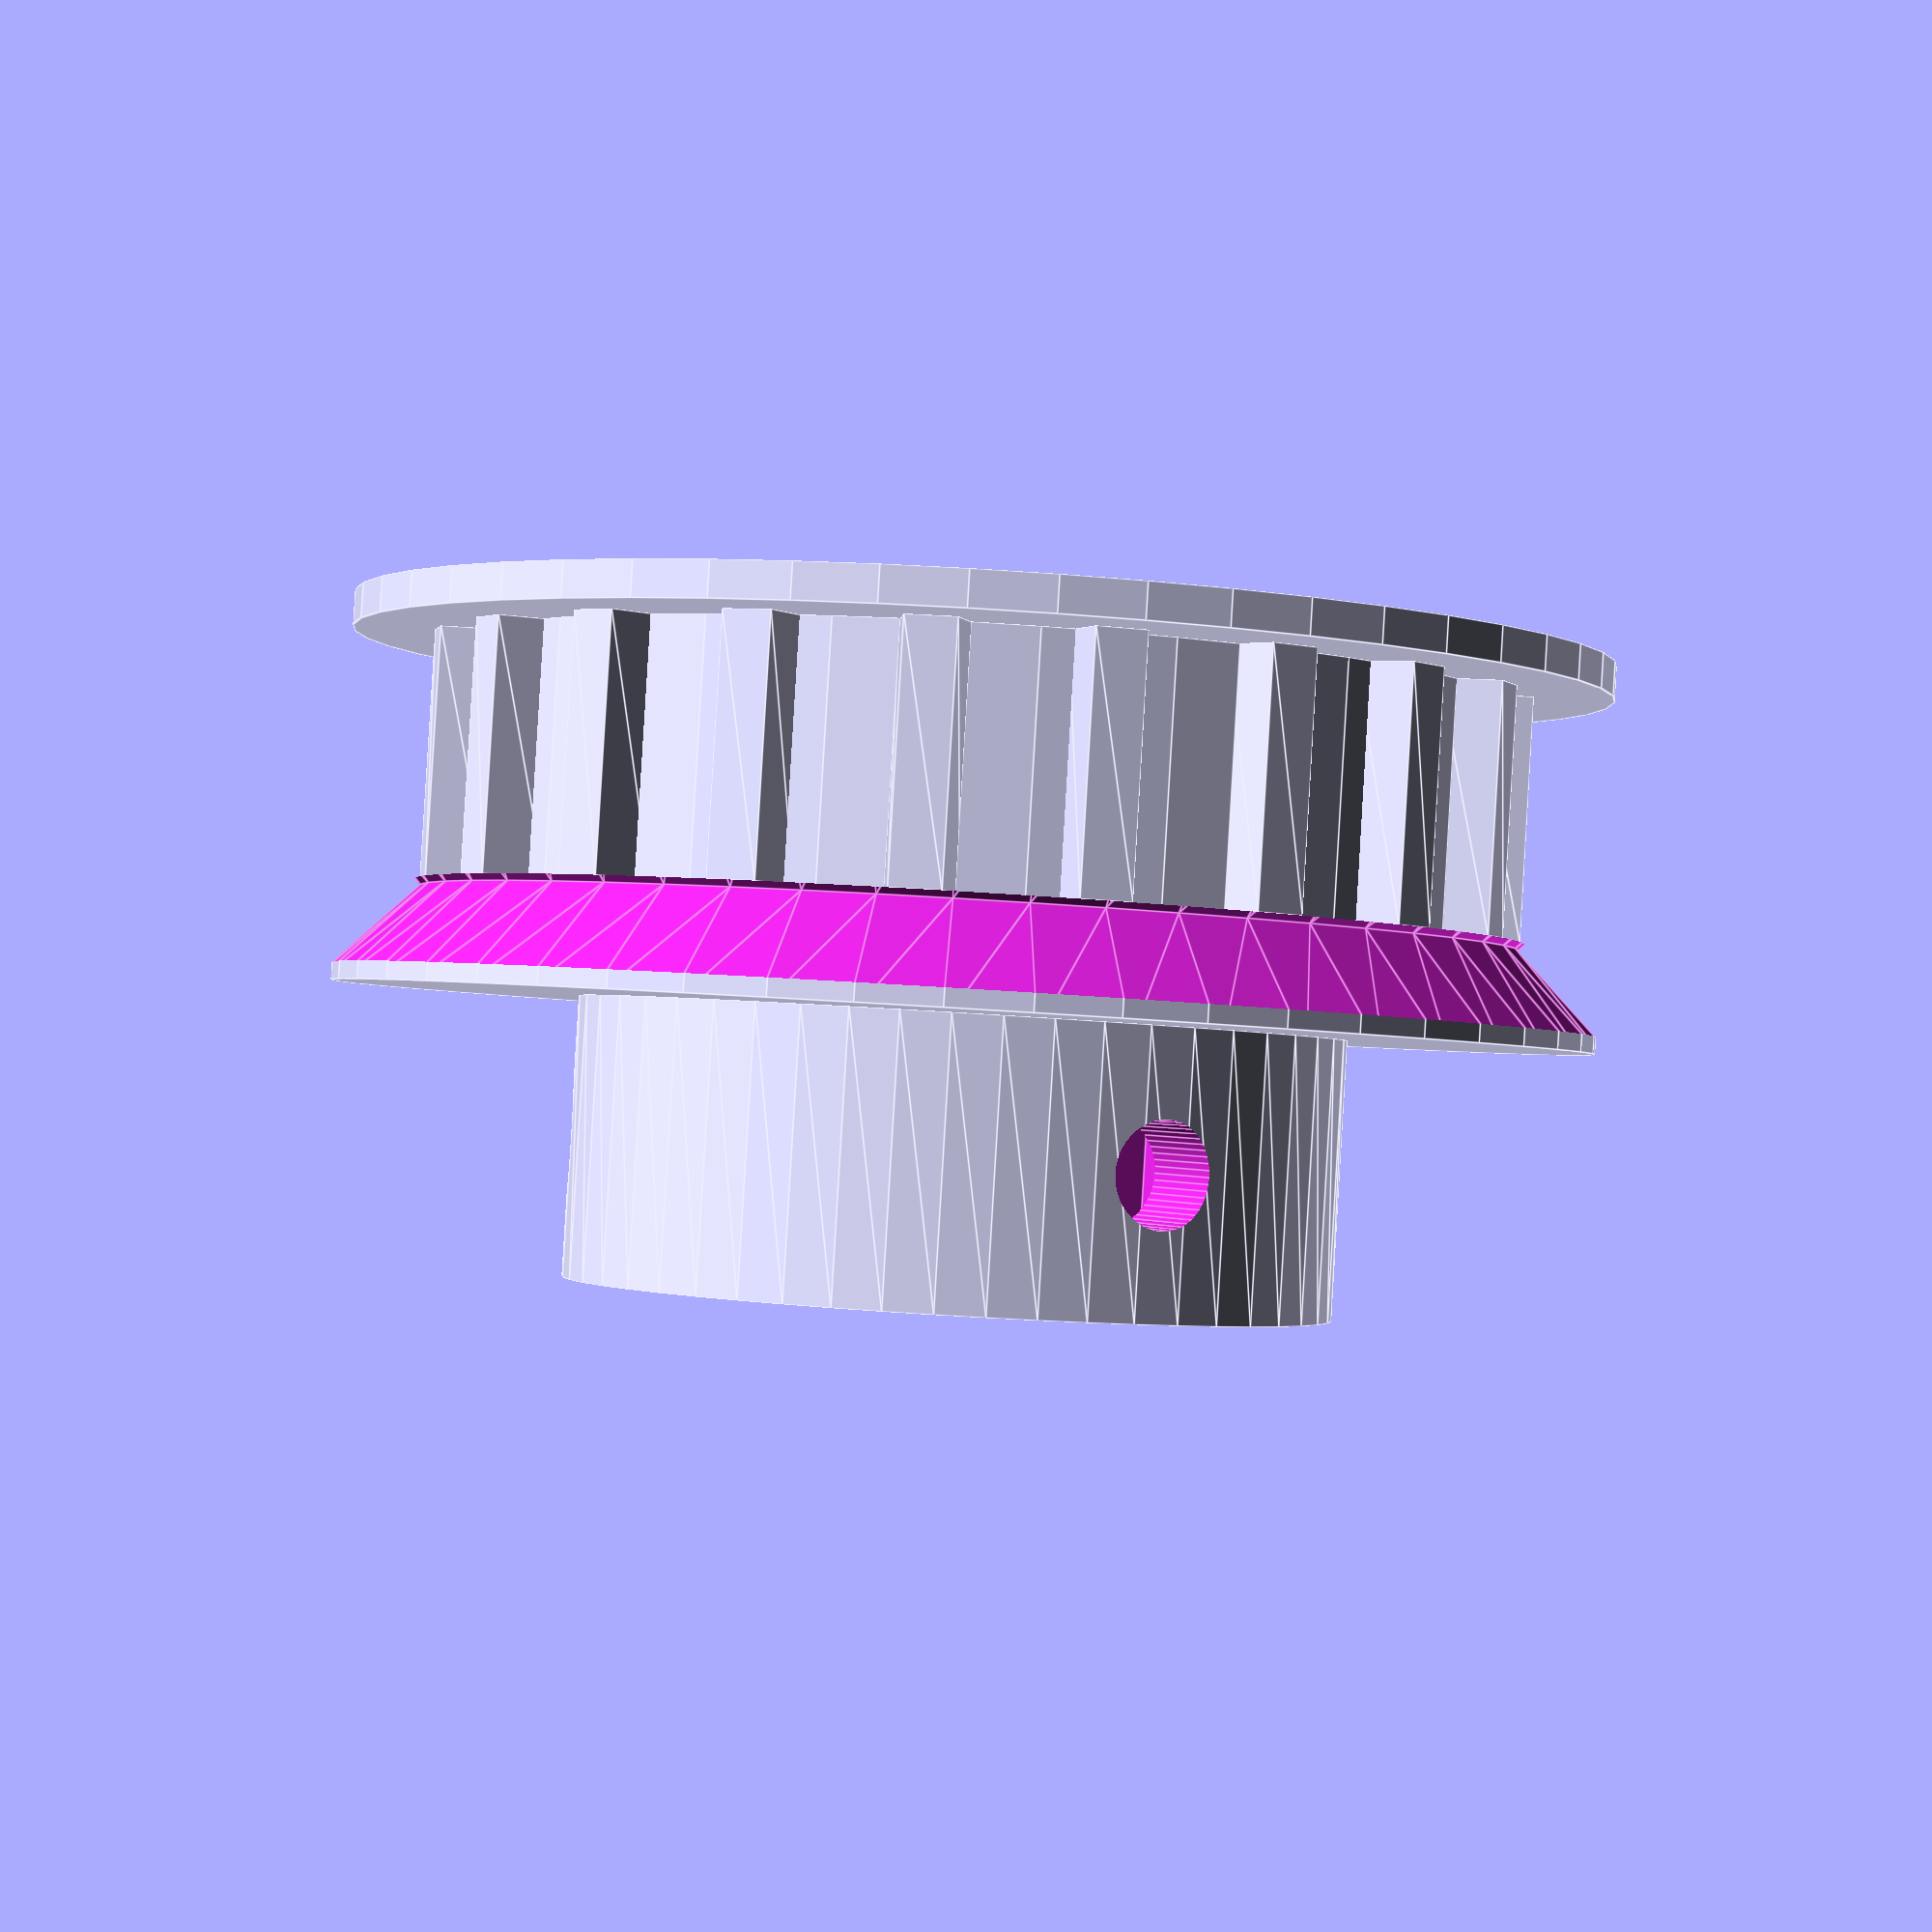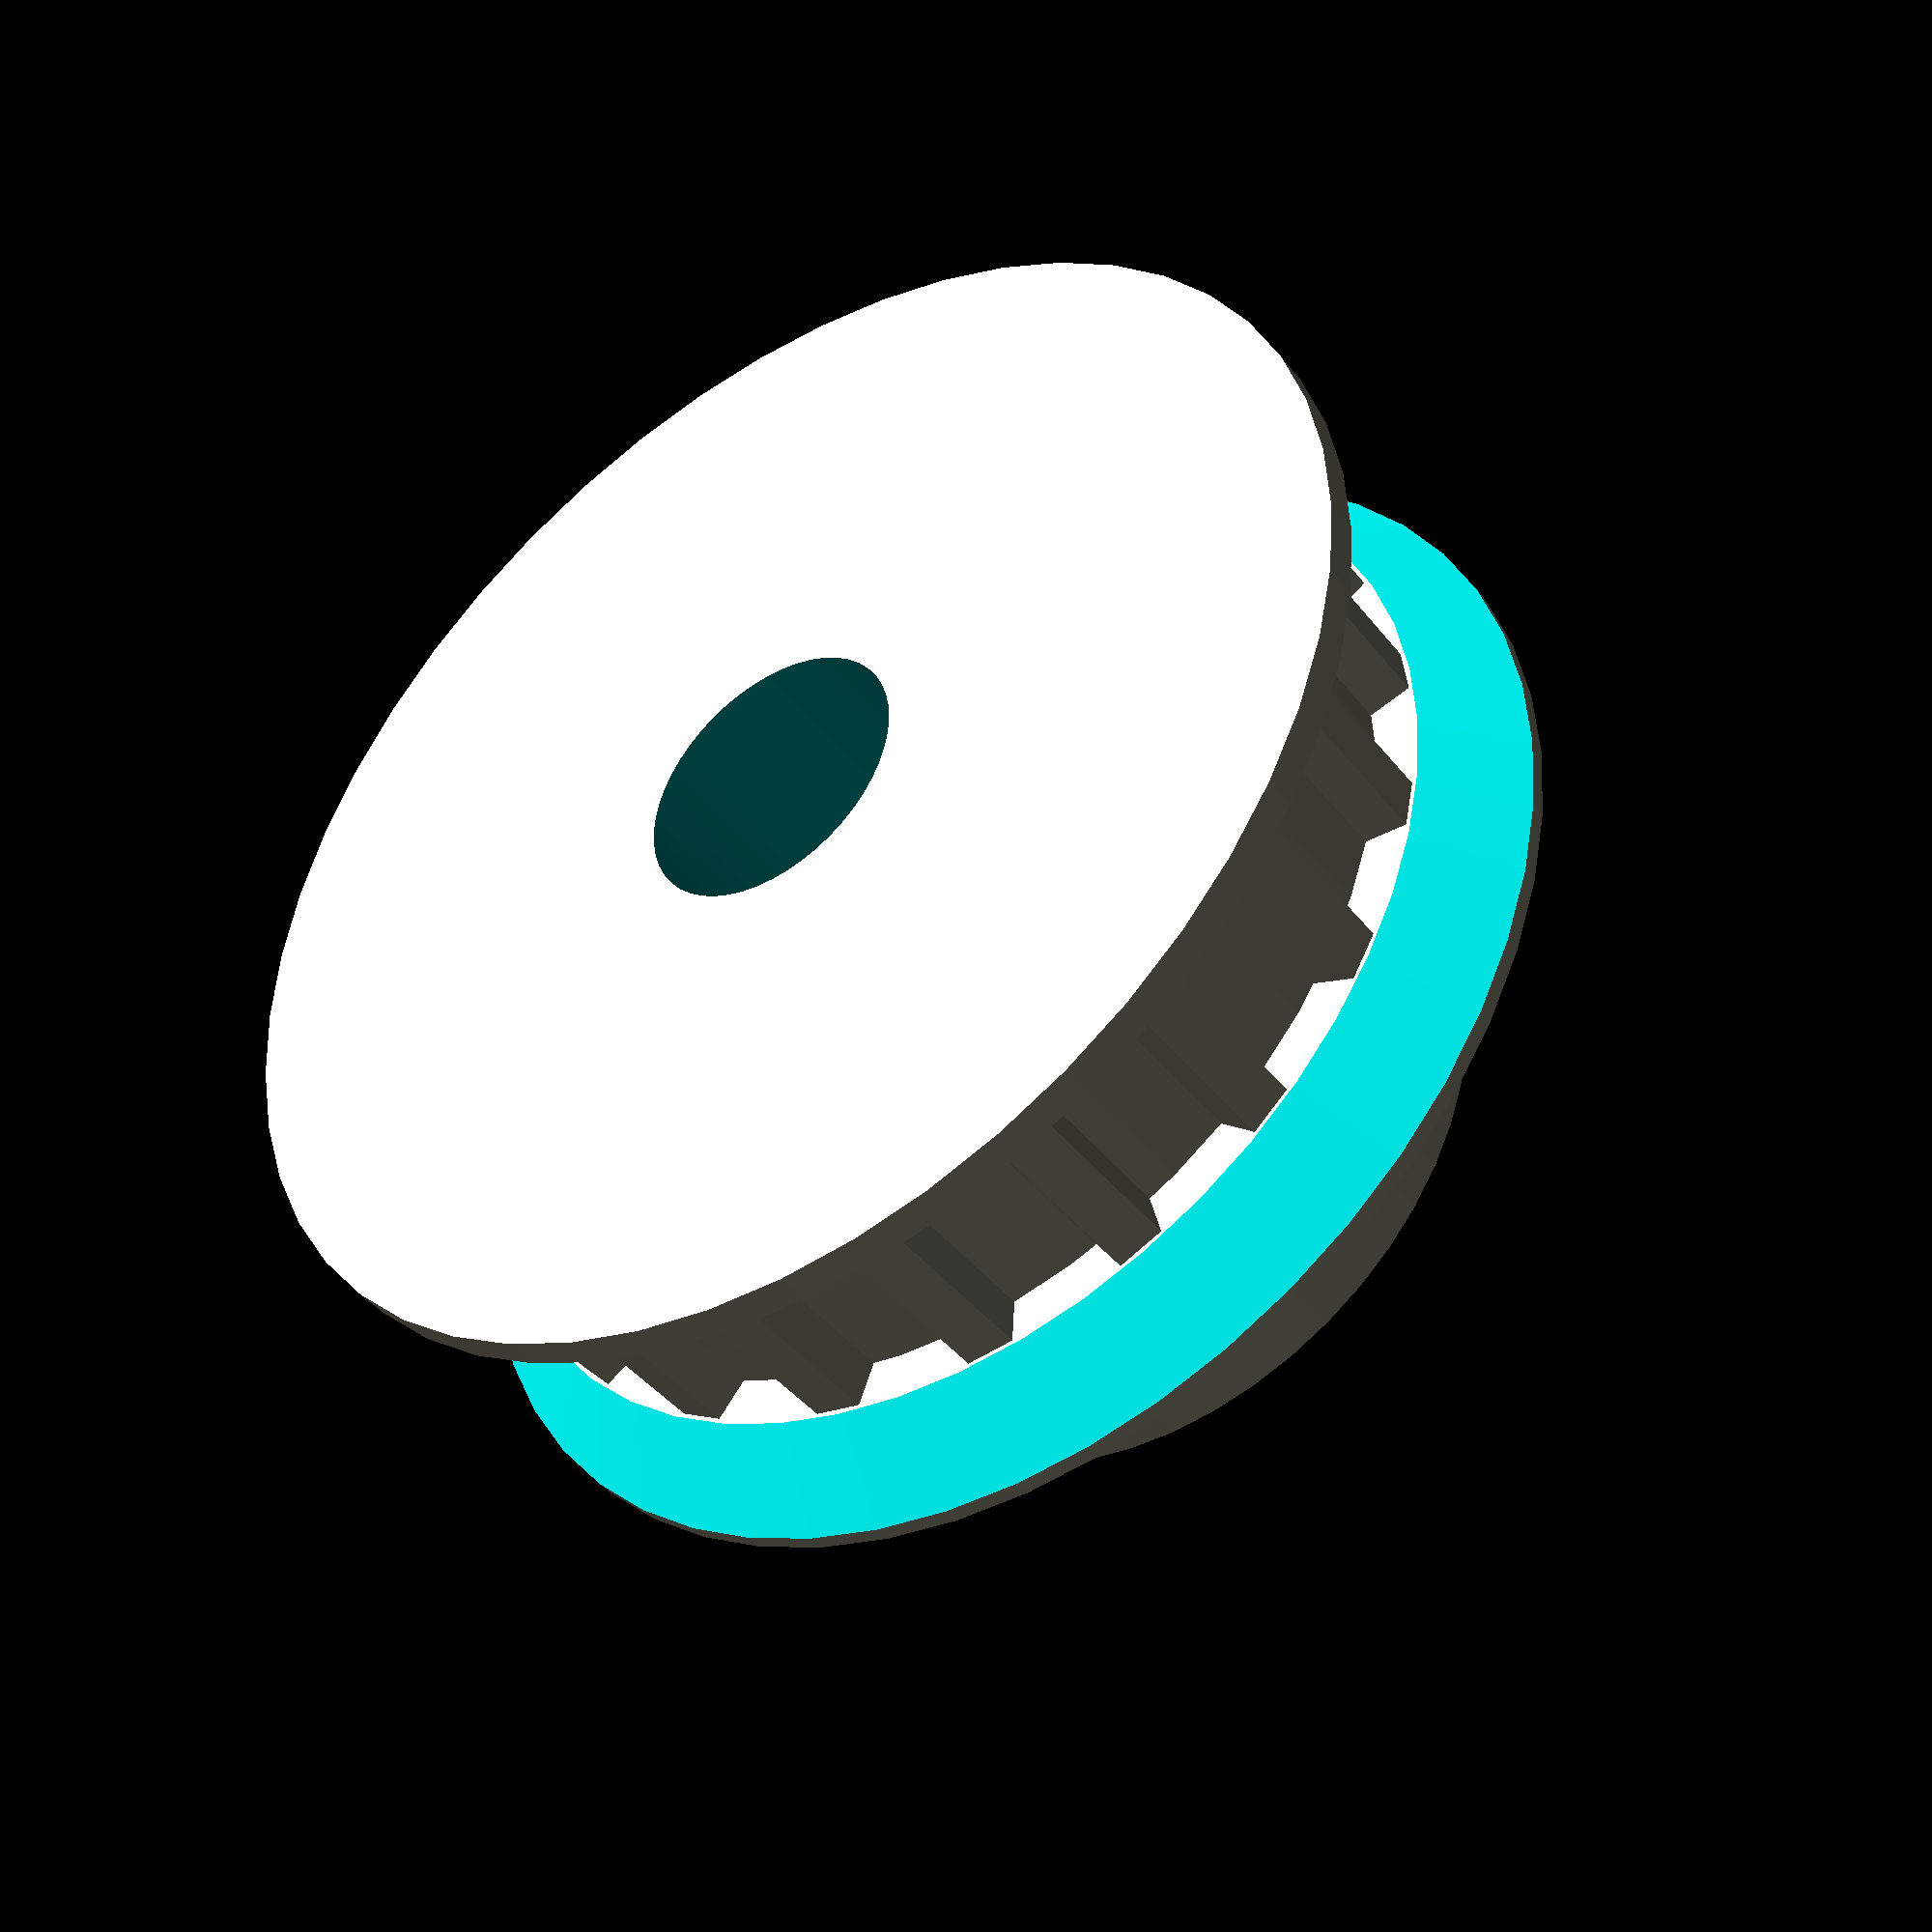
<openscad>
/*
    This program is free software: you can redistribute it and/or modify
    it under the terms of the GNU General Public License as published by
    the Free Software Foundation, either version 3 of the License, or
    (at your option) any later version.

    This program is distributed in the hope that it will be useful,
    but WITHOUT ANY WARRANTY; without even the implied warranty of
    MERCHANTABILITY or FITNESS FOR A PARTICULAR PURPOSE.  See the
    GNU General Public License for more details.

    You should have received a copy of the GNU General Public License
    along with this program.  If not, see <http://www.gnu.org/licenses/>.
*/

// Everything in this part needs to be manually rotated about the X axis 180 degrees, then the rotate statement removed.

$fn=50;
module main()
{
	module spur()
	{
		linear_extrude(height=7) polygon([[-1,-1],[-1,1],[0.7,0.7],[0.7,-0.7]],[[0,1,2,3,0]]);
	}
	
 difference()
 {	 
 	union()
 	{
 		//base
 		rotate_extrude()
 		{
 				square([11,8]);
 		}
    	
    	//shaft
    	translate([0,0,11])cylinder(r=14.5,h=7);

	//bottom belt guide
	translate([0,0,18])cylinder(r=18,h=1);

	//top belt guide
	difference(){
		translate([0,0,8])cylinder(r=18,h=3);
	rotate_extrude() {
		translate([19,7.5,11]){
			rotate([0,0,45])square([4.7,4.7]);
		}
	}
	}
    	
    	//spurs
    	for(i=[1:20]) rotate([0,0,i*(360/20)])
    	translate([15,0,11])spur();
   }
   
   //shaft hole
    translate([0,0,-1])cylinder(r=4,h=22);
    		
    //captive nut and grub holes
    for(j=[1:3]) rotate([0,0,j*(360/3)])
	translate([0,20,4])rotate([90,0,0])
	union()
	{
		//enterance
		translate([0,-3,13]) cube([5.4,6,2.4],center=true);
		//nut
		translate([0,0,11.8]) rotate([0,0,30])cylinder(r=3.12,h=2.4,$fn=6);
		//grub hole
		translate([0,0,7]) cylinder(r=1.5,h=15);
	}

 }

   
}

rotate([180,0,0]){
	main();
}
</openscad>
<views>
elev=91.4 azim=30.9 roll=176.6 proj=p view=edges
elev=41.9 azim=114.6 roll=214.5 proj=p view=solid
</views>
